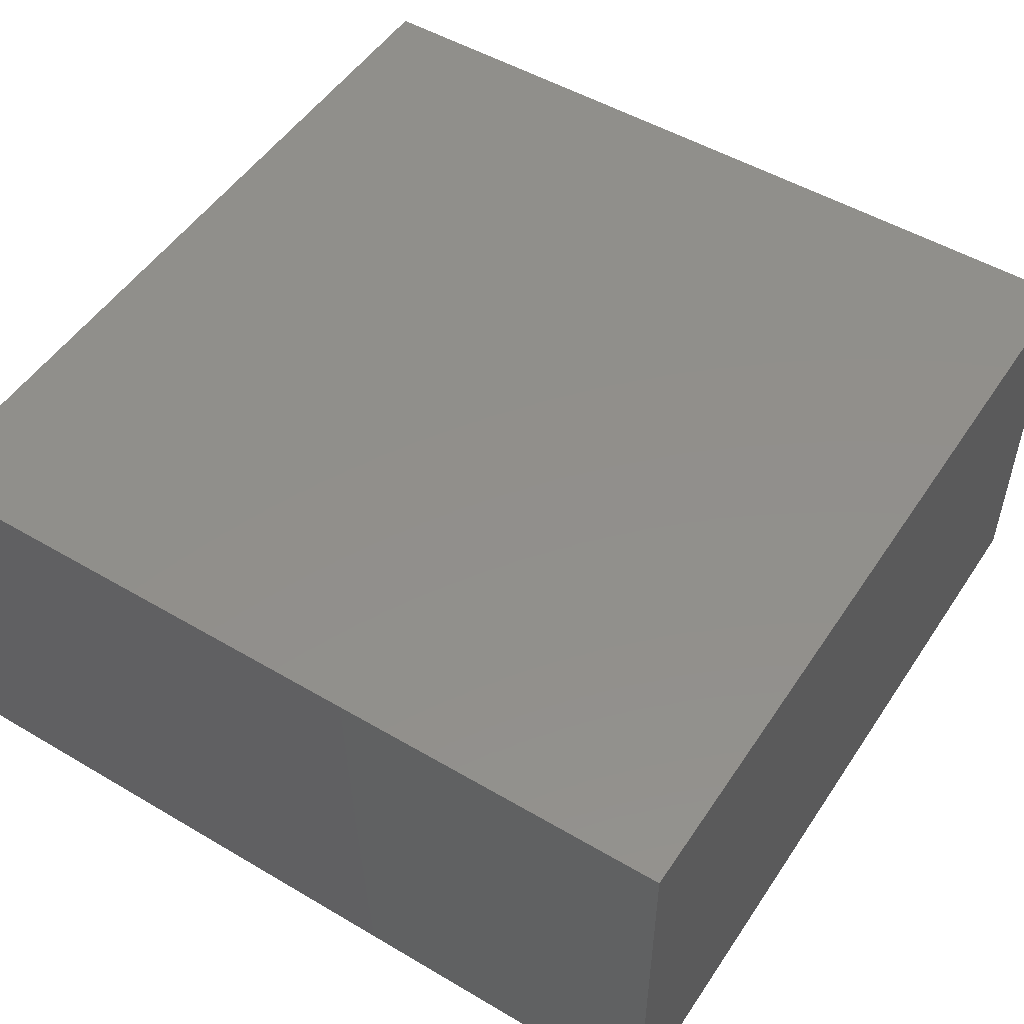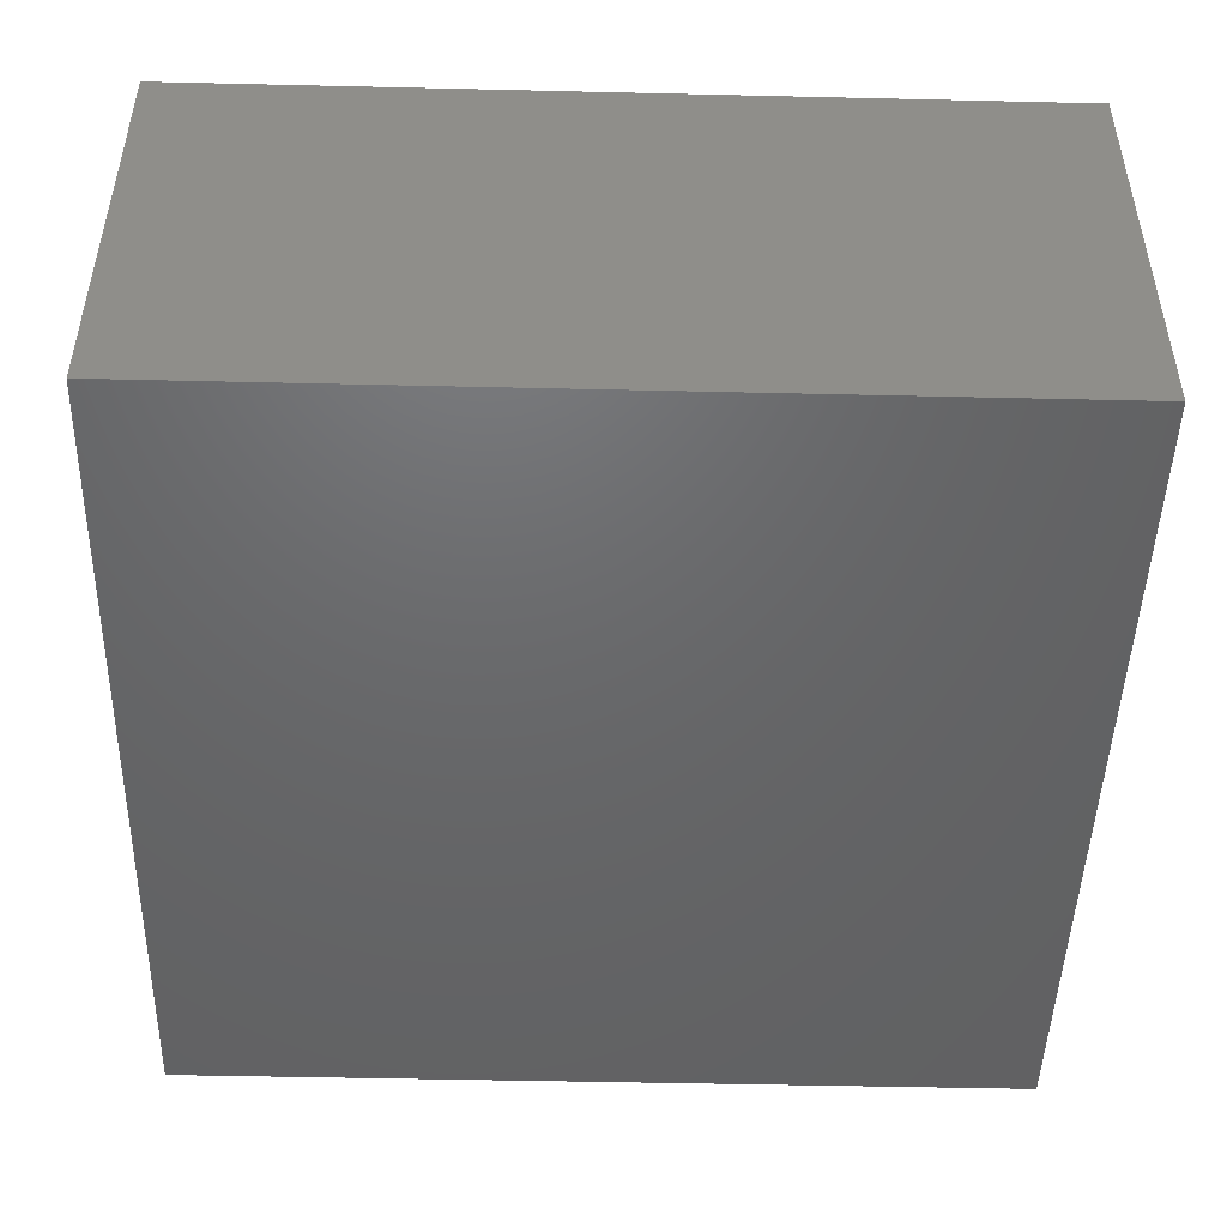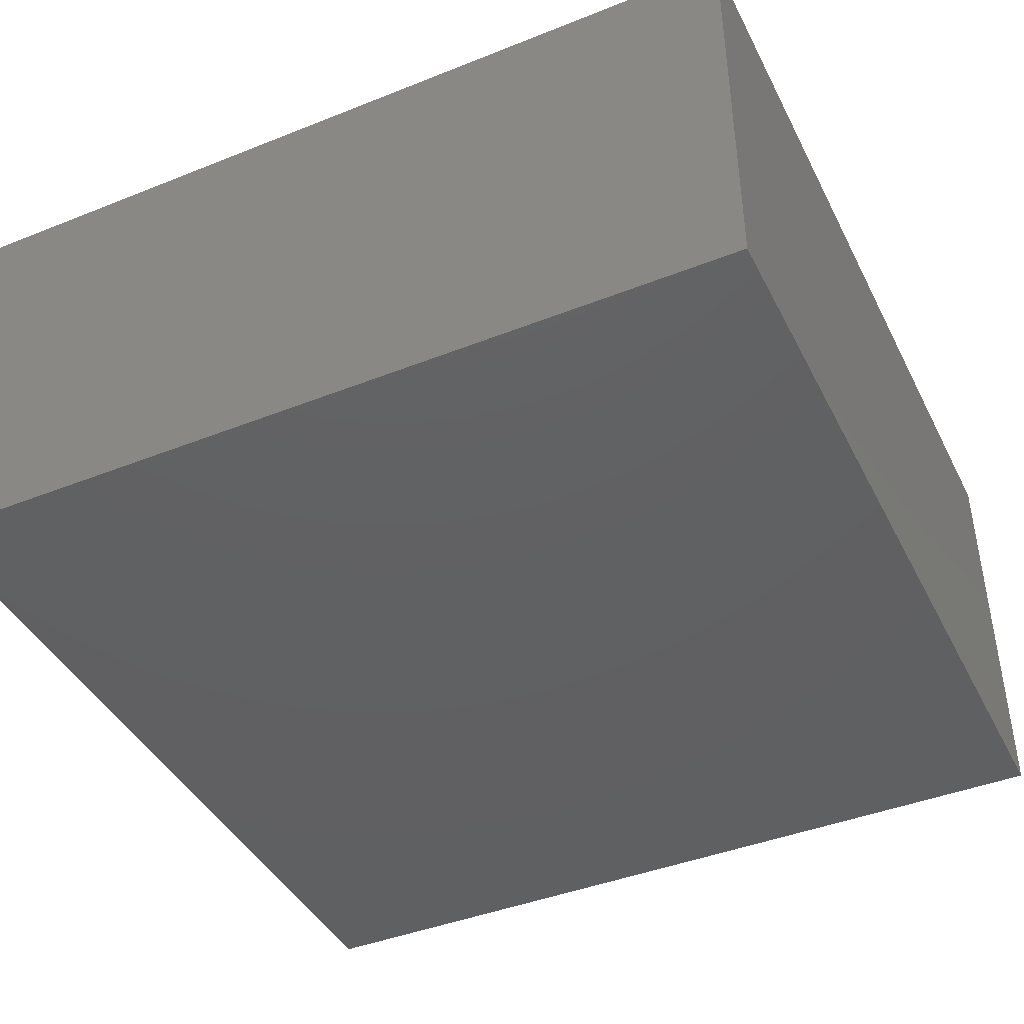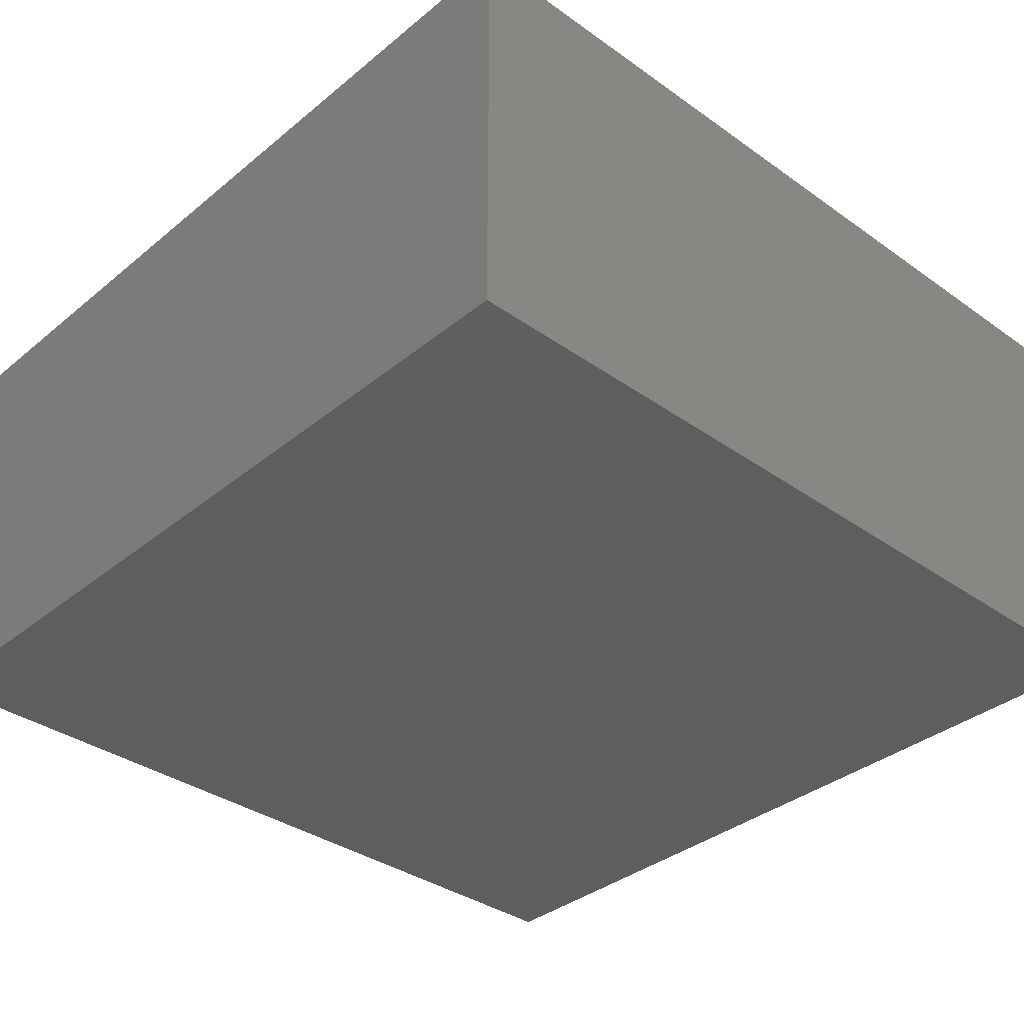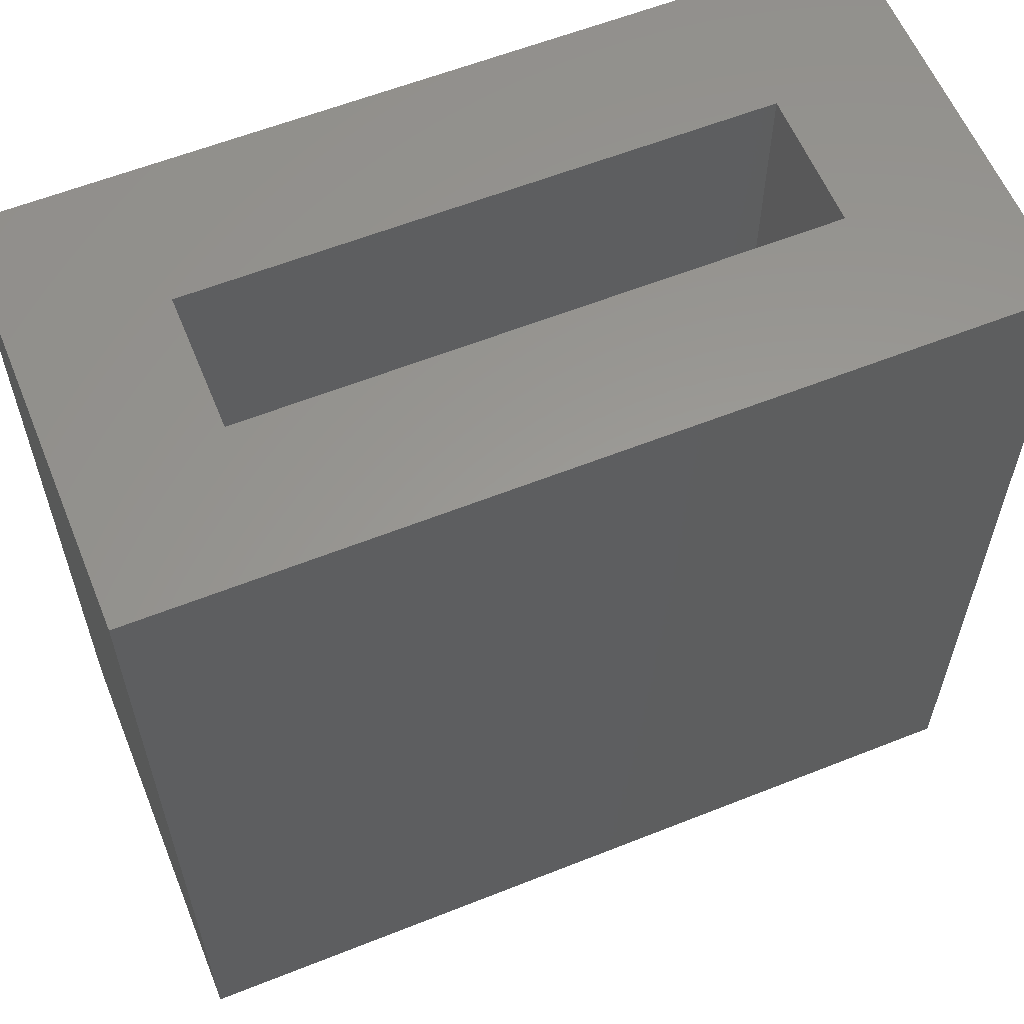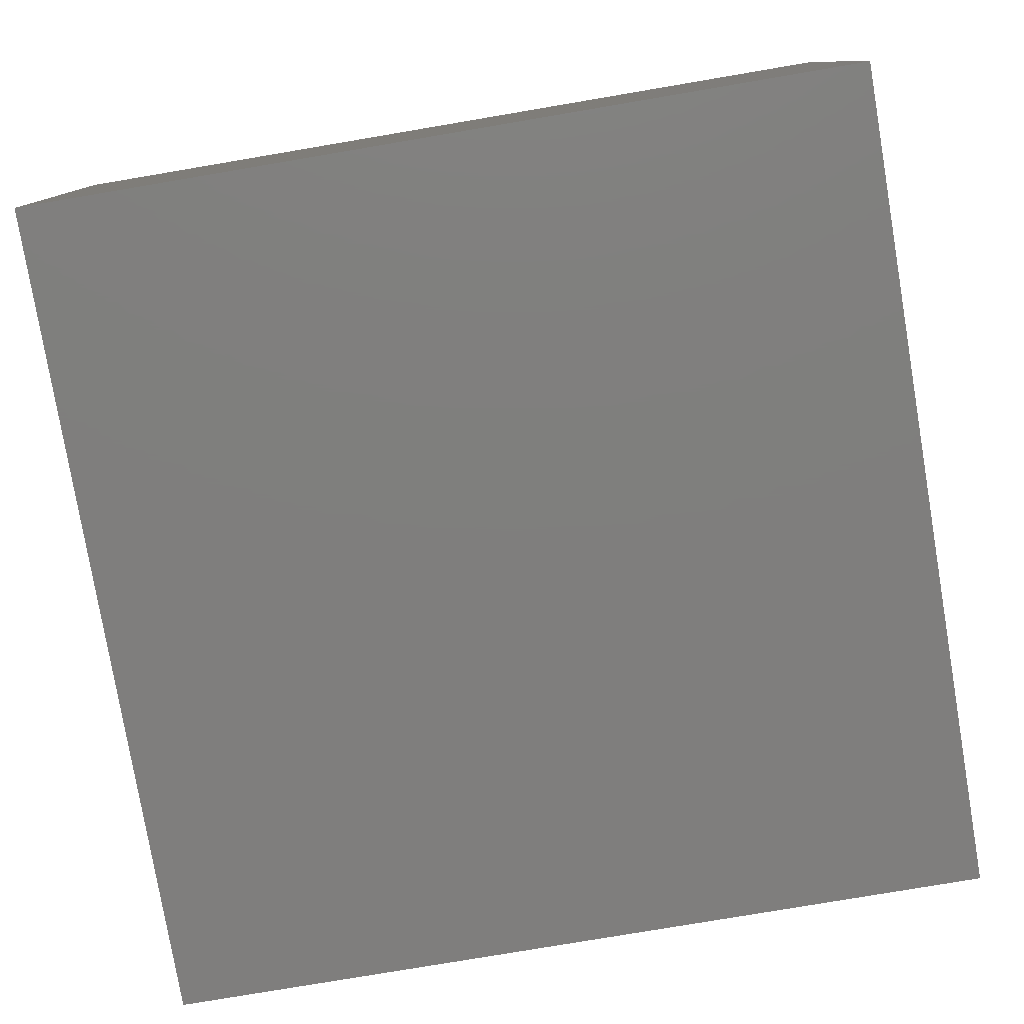
<metadata>
{"format":"stl","ext":"stl","renderer":"f3d","projection":"perspective","resolution":1024,"background":"white","views":[{"elev":51.0,"azim":32.7,"up":"+Z"},{"elev":-47.5,"azim":-1.5,"up":"+Z"},{"elev":-42.5,"azim":25.4,"up":"+Z"},{"elev":-35.6,"azim":-43.0,"up":"+Z"},{"elev":59.5,"azim":-22.2,"up":"+Y"},{"elev":-78.6,"azim":-80.4,"up":"+Z"}]}
</metadata>
<code>
# stl→obj: 16 verts, 28 faces
v -0.6094 0.2656 0.5078
v -0.4375 0.2656 0.3359
v -0.6094 0.2656 0
v -0.4375 0.2656 0.1719
v 0.4062 0.2656 0
v 0.2344 0.2656 0.1719
v 0.4062 0.2656 0.5078
v 0.2344 0.2656 0.3359
v 0.2344 -0.5781 0.3359
v 0.2344 -0.5781 0.1719
v -0.4375 -0.5781 0.3359
v -0.4375 -0.5781 0.1719
v -0.6094 -0.75 0.5078
v 0.4062 -0.75 0.5078
v -0.6094 -0.75 0
v 0.4062 -0.75 0
f 1 2 3
f 3 2 4
f 3 4 5
f 5 4 6
f 5 6 7
f 7 6 8
f 7 8 1
f 1 8 2
f 9 8 10
f 10 8 6
f 2 11 4
f 4 11 12
f 12 10 4
f 4 10 6
f 11 2 9
f 9 2 8
f 11 9 12
f 12 9 10
f 13 14 1
f 1 14 7
f 15 3 16
f 16 3 5
f 1 3 13
f 13 3 15
f 14 16 7
f 7 16 5
f 13 15 14
f 14 15 16

</code>
